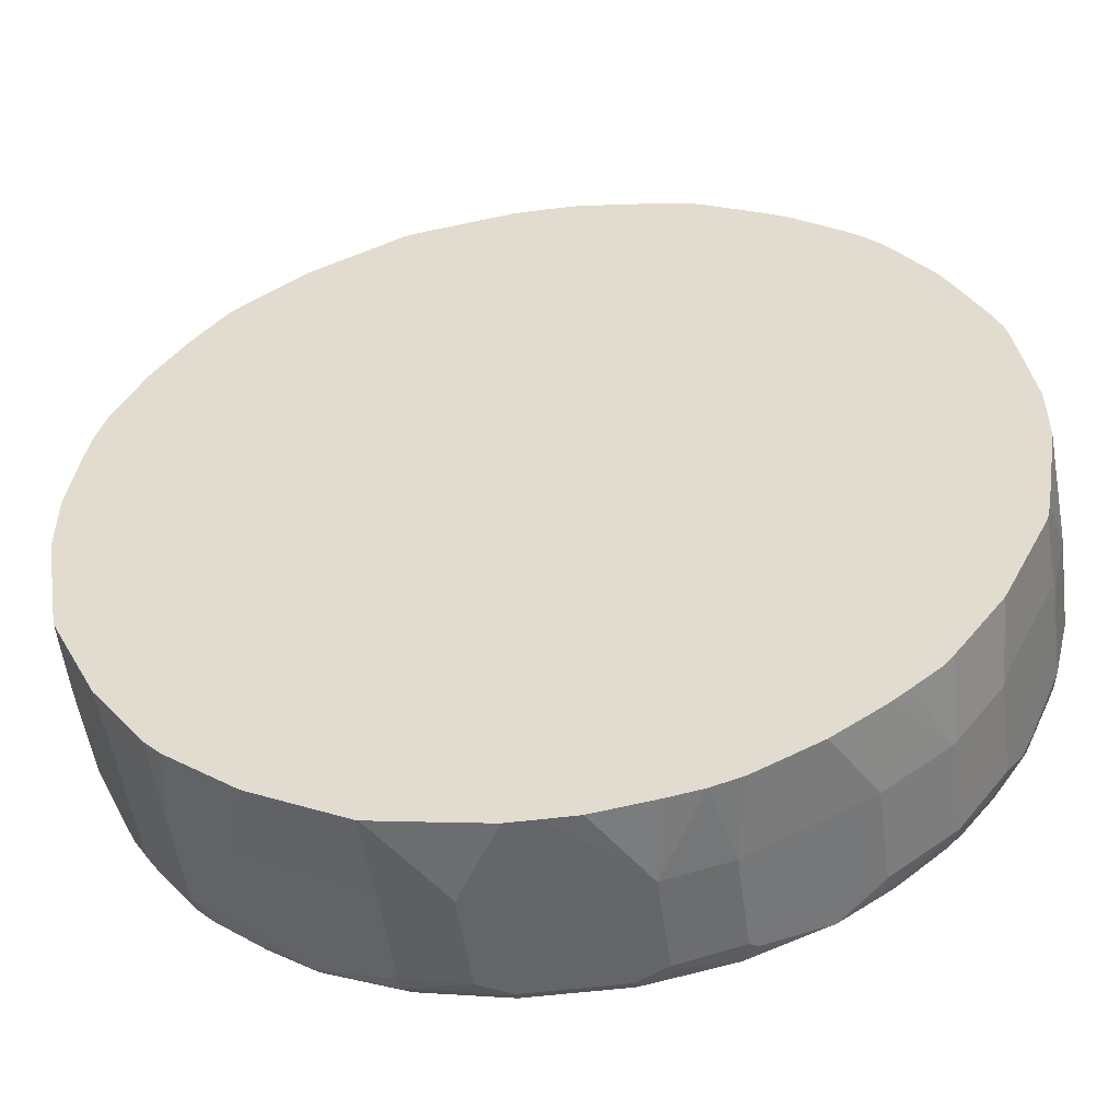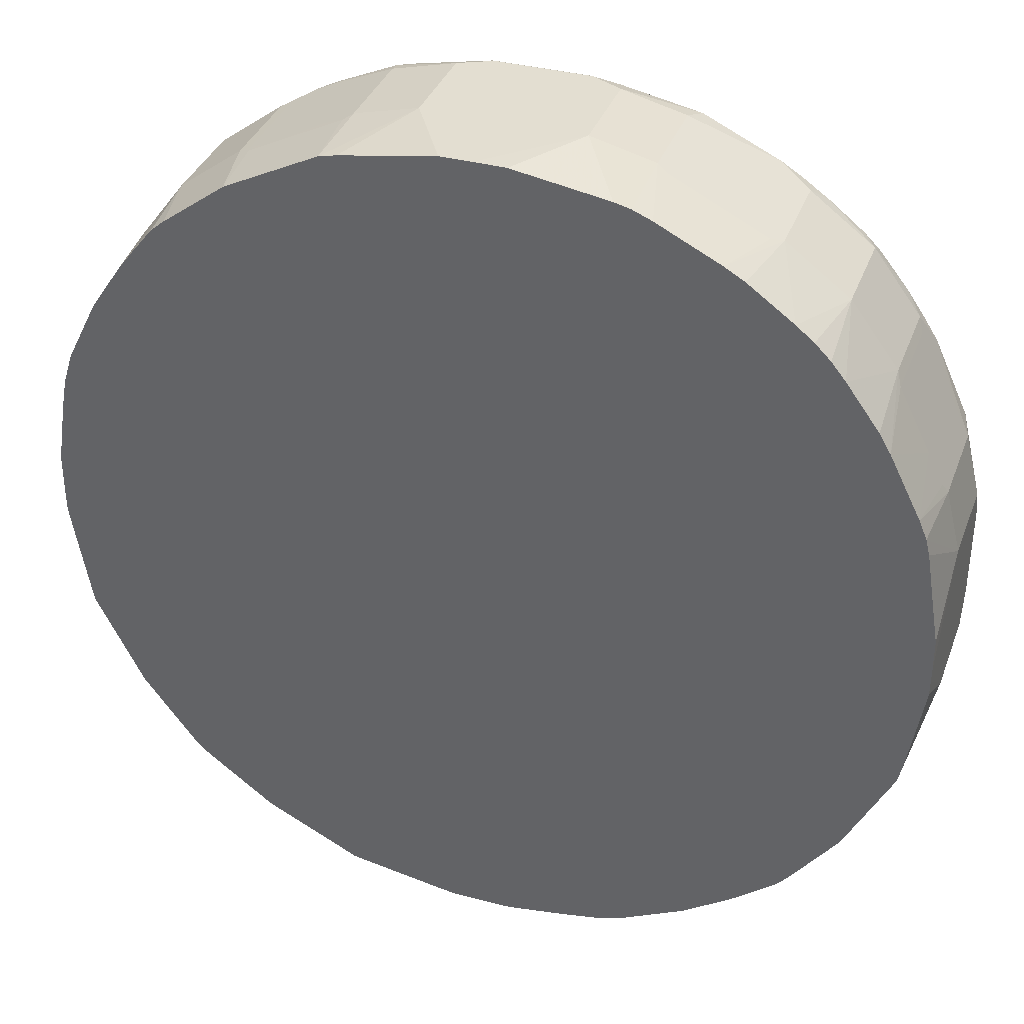
<metadata>
{"format":"obj","ext":"obj","renderer":"f3d","projection":"perspective","resolution":1024,"background":"white","views":[{"elev":-51.5,"azim":7.8,"up":"+Z"},{"elev":36.3,"azim":19.2,"up":"+Z"}]}
</metadata>
<code>
v -0.08916 0.6777 -0.4994
v -0.08916 0.7847 -0.4994
v -0.01721 0.5891 -0.4994
v -0.0351 0.5891 -0.4992
v -0.05553 0.5891 -0.496
v -0.1426 0.5891 -0.4814
v -0.1604 0.5891 -0.4782
v -0.1604 0.6777 -0.4815
v -0.1426 0.8025 -0.4815
v -0.05348 0.8025 -0.4994
v -0.1604 0.7847 -0.4815
v -0.1604 0.8048 -0.477
v 0 0.5891 -0.4994
v -0.1627 0.5891 -0.4776
v -0.1843 0.6718 -0.4695
v -0.1961 0.6777 -0.4637
v -0.07127 0.8048 -0.4949
v -0.05348 0.8144 -0.4934
v 0.05348 0.8025 -0.4994
v -0.1961 0.7847 -0.4637
v -0.1724 0.7907 -0.4755
v -0.1515 0.8159 -0.4726
v -0.1426 0.8144 -0.4755
v -0.1694 0.807 -0.4726
v 0.08916 0.6777 -0.4994
v 0.03617 0.5891 -0.4991
v -0.1984 0.5891 -0.4598
v -0.2555 0.6718 -0.434
v -0.06237 0.8159 -0.4904
v -0.05348 0.8204 -0.4815
v 0.05348 0.8144 -0.4934
v 0.06237 0.8115 -0.4949
v 0.08916 0.7847 -0.4994
v -0.208 0.7907 -0.4577
v -0.2437 0.8085 -0.4398
v -0.2407 0.8159 -0.4369
v -0.1426 0.8204 -0.4637
v 0.1604 0.6777 -0.4815
v 0.1432 0.5891 -0.4812
v 0.1075 0.5891 -0.4879
v -0.2697 0.5891 -0.4241
v -0.2912 0.6718 -0.4161
v -0.2794 0.6837 -0.422
v 0.05348 0.8204 -0.4815
v 0.1426 0.8204 -0.4637
v 0.1426 0.8144 -0.4755
v 0.09805 0.7936 -0.4949
v 0.1515 0.8115 -0.477
v 0.1426 0.8025 -0.4815
v 0.1604 0.7847 -0.4815
v -0.2555 0.7966 -0.434
v -0.2794 0.7907 -0.422
v -0.2764 0.807 -0.4191
v -0.2318 0.8204 -0.428
v -0.2943 0.8159 -0.4012
v 0.1777 0.5891 -0.4702
v 0.1961 0.6777 -0.4637
v 0.2143 0.5891 -0.4521
v -0.2764 0.5891 -0.4191
v -0.3626 0.6718 -0.3626
v -0.2912 0.7787 -0.4161
v 0.2318 0.8204 -0.428
v 0.2497 0.8159 -0.4302
v 0.1604 0.8159 -0.4658
v 0.2407 0.8115 -0.4414
v 0.1783 0.8025 -0.4703
v 0.1694 0.7936 -0.477
v 0.1961 0.7847 -0.4637
v -0.3626 0.7787 -0.3626
v -0.3091 0.7966 -0.3983
v -0.2972 0.8085 -0.4042
v -0.2853 0.8204 -0.3923
v -0.3477 0.807 -0.3655
v -0.4012 0.8159 -0.2943
v -0.3032 0.8204 -0.3745
v 0.2794 0.6777 -0.422
v 0.2497 0.5891 -0.4344
v -0.341 0.5891 -0.3706
v -0.3477 0.5891 -0.3655
v -0.3556 0.5891 -0.3578
v -0.3578 0.5891 -0.3556
v -0.3655 0.5891 -0.3477
v -0.3706 0.5891 -0.341
v -0.4191 0.5891 -0.2764
v -0.4241 0.5891 -0.2697
v -0.4161 0.6718 -0.2912
v 0.2853 0.8204 -0.3923
v 0.3032 0.8159 -0.3946
v 0.2943 0.8115 -0.4057
v 0.2764 0.7936 -0.4235
v 0.2555 0.8025 -0.434
v 0.2853 0.8025 -0.4169
v -0.4161 0.7787 -0.2912
v -0.422 0.7907 -0.2794
v -0.3983 0.7966 -0.3091
v -0.3686 0.7907 -0.3507
v -0.3655 0.807 -0.3477
v -0.3507 0.7907 -0.3686
v -0.3923 0.8204 -0.2853
v -0.3745 0.8204 -0.3032
v -0.4042 0.8085 -0.2972
v -0.4191 0.807 -0.2764
v -0.4369 0.8159 -0.2407
v -0.428 0.8204 -0.2318
v 0.2794 0.7847 -0.422
v 0.2912 0.6777 -0.4161
v 0.25 0.5891 -0.4343
v -0.434 0.6718 -0.2555
v -0.4598 0.5891 -0.1984
v -0.422 0.6837 -0.2794
v 0.3032 0.8204 -0.3745
v 0.3923 0.8159 -0.3054
v 0.3477 0.8115 -0.3611
v 0.3091 0.8025 -0.3983
v 0.2912 0.7847 -0.4161
v 0.3626 0.7847 -0.3626
v -0.434 0.7966 -0.2555
v -0.4398 0.8085 -0.2437
v -0.4726 0.807 -0.1694
v -0.4726 0.8159 -0.1515
v -0.4637 0.8204 -0.1426
v 0.3626 0.6777 -0.3626
v 0.3037 0.5891 -0.3983
v -0.4637 0.6777 -0.1961
v -0.4695 0.6718 -0.1843
v -0.4776 0.5891 -0.1627
v 0.3745 0.8204 -0.3032
v 0.3923 0.8204 -0.2853
v 0.428 0.8204 -0.2318
v 0.428 0.8159 -0.2518
v 0.4042 0.8144 -0.2912
v 0.4012 0.8115 -0.2987
v 0.3655 0.8115 -0.3432
v 0.3983 0.8025 -0.3091
v 0.4161 0.7847 -0.2912
v -0.4577 0.7907 -0.208
v -0.4755 0.7907 -0.1724
v -0.477 0.8048 -0.1604
v -0.4755 0.8144 -0.1426
v -0.4934 0.8144 -0.05348
v -0.4904 0.8159 -0.06237
v -0.4815 0.8204 -0.05348
v 0.3697 0.5891 -0.3412
v 0.3568 0.5891 -0.3562
v 0.356 0.5891 -0.3569
v 0.3267 0.5891 -0.3805
v 0.4161 0.6777 -0.2912
v 0.4235 0.5891 -0.2694
v -0.4637 0.7847 -0.1961
v -0.4815 0.6777 -0.1604
v -0.4782 0.5891 -0.1604
v 0.4637 0.8204 -0.1426
v 0.4398 0.8144 -0.2378
v 0.4191 0.8115 -0.272
v 0.434 0.8025 -0.2555
v 0.422 0.7847 -0.2794
v -0.4815 0.7847 -0.1604
v -0.4994 0.7847 -0.08916
v -0.4815 0.8025 -0.1426
v -0.4949 0.8048 -0.07127
v -0.4994 0.8025 -0.05348
v -0.4934 0.8144 0.05348
v -0.4815 0.8204 0.05348
v 0.422 0.6777 -0.2794
v 0.4235 0.6688 -0.2764
v 0.4414 0.6688 -0.2407
v 0.4768 0.5891 -0.1629
v -0.4994 0.6777 -0.08916
v -0.4814 0.5891 -0.1426
v 0.4815 0.8204 -0.05348
v 0.4934 0.8144 -0.05944
v 0.4755 0.8144 -0.1486
v 0.4458 0.8025 -0.2318
v 0.4369 0.8115 -0.2452
v 0.4726 0.8115 -0.1649
v 0.477 0.8025 -0.1627
v 0.4815 0.7847 -0.1604
v 0.4637 0.7847 -0.1961
v -0.4994 0.8025 0.05348
v -0.4949 0.8115 0.06237
v -0.4755 0.8144 0.1426
v -0.4637 0.8204 0.1426
v 0.4637 0.6777 -0.1961
v 0.477 0.6688 -0.1694
v 0.4815 0.6777 -0.1604
v 0.4994 0.6777 -0.08916
v 0.477 0.5891 -0.1621
v -0.496 0.5891 -0.05553
v -0.4992 0.5891 -0.0351
v -0.4994 0.5891 -0.01721
v 0.4815 0.8204 0.05348
v 0.4934 0.8144 0.04751
v 0.4994 0.8025 -0.05348
v 0.4994 0.7847 -0.08916
v 0.4815 0.8025 -0.1426
v -0.4994 0.7847 0.08916
v -0.4949 0.7936 0.09805
v -0.477 0.8115 0.1515
v -0.4414 0.8115 0.2407
v -0.4302 0.8159 0.2497
v -0.4658 0.8159 0.1604
v -0.428 0.8204 0.2318
v 0.4994 0.5891 -0.01721
v 0.4992 0.5891 -0.0351
v 0.4991 0.5891 -0.03588
v 0.4814 0.5891 -0.1427
v -0.4994 0.5891 0
v 0.4637 0.8204 0.1426
v 0.4994 0.8025 0.05348
v 0.4755 0.8144 0.1367
v 0.4726 0.8115 0.1694
v 0.4904 0.8115 0.08016
v -0.4994 0.6777 0.08916
v -0.4815 0.7847 0.1604
v -0.4815 0.8025 0.1426
v -0.477 0.7936 0.1694
v -0.4703 0.8025 0.1783
v -0.4637 0.7847 0.1961
v -0.434 0.8025 0.2555
v -0.4235 0.7936 0.2764
v -0.4169 0.8025 0.2853
v -0.4057 0.8115 0.2943
v -0.3946 0.8159 0.3032
v -0.3923 0.8204 0.2853
v 0.4994 0.5891 0
v -0.4991 0.5891 0.03617
v 0.428 0.8204 0.2318
v 0.4994 0.7847 0.08916
v 0.4815 0.7847 0.1604
v 0.4785 0.7996 0.1575
v 0.4191 0.8115 0.2764
v 0.434 0.8085 0.2555
v -0.4879 0.5891 0.1075
v -0.4812 0.5891 0.1432
v -0.4815 0.6777 0.1604
v -0.4637 0.6777 0.1961
v -0.422 0.7847 0.2794
v -0.4161 0.7847 0.2912
v -0.3626 0.7847 0.3626
v -0.3983 0.8025 0.3091
v -0.3611 0.8115 0.3477
v -0.3054 0.8159 0.3923
v -0.3745 0.8204 0.3032
v 0.4994 0.6777 0.08916
v 0.4991 0.5891 0.03529
v 0.3923 0.8204 0.2853
v 0.4815 0.6777 0.1604
v 0.4637 0.7847 0.1961
v 0.4131 0.8055 0.2883
v 0.3894 0.8174 0.3001
v 0.3655 0.8115 0.3477
v 0.3983 0.8085 0.3091
v 0.4161 0.7907 0.2912
v 0.422 0.7787 0.2794
v -0.4702 0.5891 0.1777
v -0.4521 0.5891 0.2143
v -0.422 0.6777 0.2794
v -0.4161 0.6777 0.2912
v -0.3626 0.6777 0.3626
v -0.2912 0.7847 0.4161
v -0.3091 0.8025 0.3983
v -0.3432 0.8115 0.3655
v -0.2987 0.8115 0.4012
v -0.2912 0.8144 0.4042
v -0.2518 0.8159 0.428
v -0.2318 0.8204 0.428
v -0.2853 0.8204 0.3923
v -0.3032 0.8204 0.3745
v 0.4768 0.5891 0.161
v 0.4814 0.5891 0.1425
v 0.3745 0.8204 0.3032
v 0.4637 0.6777 0.1961
v 0.4755 0.6718 0.1724
v 0.4678 0.5891 0.1825
v 0.3477 0.8115 0.3655
v 0.3626 0.7907 0.3626
v 0.4161 0.6837 0.2912
v 0.422 0.6718 0.2794
v -0.4344 0.5891 0.2497
v -0.4343 0.5891 0.25
v -0.3983 0.5891 0.3037
v -0.3805 0.5891 0.3267
v -0.3569 0.5891 0.356
v -0.3562 0.5891 0.3568
v -0.3412 0.5891 0.3697
v -0.2694 0.5891 0.4235
v -0.2912 0.6777 0.4161
v -0.2794 0.7847 0.422
v -0.2555 0.8025 0.434
v -0.272 0.8115 0.4191
v -0.2378 0.8144 0.4398
v -0.1426 0.8204 0.4637
v 0.3032 0.8204 0.3745
v 0.4577 0.6718 0.208
v 0.4322 0.5891 0.2538
v 0.3001 0.8174 0.3894
v 0.2764 0.8115 0.4191
v 0.3091 0.8085 0.3983
v 0.3626 0.6837 0.3626
v 0.2912 0.7907 0.4161
v 0.3815 0.5891 0.328
v 0.3965 0.5891 0.3074
v 0.4191 0.5891 0.2764
v -0.1629 0.5891 0.4768
v -0.2407 0.6688 0.4414
v -0.2764 0.6688 0.4235
v -0.2794 0.6777 0.422
v -0.1961 0.7847 0.4637
v -0.1604 0.7847 0.4815
v -0.2318 0.8025 0.4458
v -0.2452 0.8115 0.4369
v -0.1627 0.8025 0.477
v -0.1649 0.8115 0.4726
v -0.1486 0.8144 0.4755
v -0.05944 0.8144 0.4934
v -0.05348 0.8204 0.4815
v 0.2853 0.8204 0.3923
v 0.2318 0.8204 0.428
v 0.1694 0.8115 0.4726
v 0.2555 0.8085 0.434
v 0.2883 0.8055 0.4131
v 0.2912 0.6837 0.4161
v 0.328 0.5891 0.3815
v 0.3477 0.5891 0.3655
v 0.3655 0.5891 0.3477
v 0.2794 0.7787 0.422
v -0.1621 0.5891 0.477
v -0.08916 0.6777 0.4994
v -0.1604 0.6777 0.4815
v -0.1694 0.6688 0.477
v -0.1961 0.6777 0.4637
v -0.08916 0.7847 0.4994
v -0.1426 0.8025 0.4815
v -0.05348 0.8025 0.4994
v 0.04751 0.8144 0.4934
v 0.05348 0.8204 0.4815
v 0.1426 0.8204 0.4637
v 0.1575 0.7996 0.4785
v 0.1604 0.7847 0.4815
v 0.1367 0.8144 0.4755
v 0.08016 0.8115 0.4904
v 0.05348 0.8025 0.4994
v 0.08916 0.7847 0.4994
v 0.1961 0.7847 0.4637
v 0.3074 0.5891 0.3965
v 0.2794 0.6718 0.422
v 0.2538 0.5891 0.4322
v 0.2764 0.5891 0.4191
v -0.1427 0.5891 0.4814
v -0.03588 0.5891 0.4991
v -0.0351 0.5891 0.4992
v -0.01721 0.5891 0.4994
v 0.1604 0.6777 0.4815
v 0.08916 0.6777 0.4994
v 0.1961 0.6777 0.4637
v 0.208 0.6718 0.4577
v 0.1825 0.5891 0.4678
v 0 0.5891 0.4994
v 0.161 0.5891 0.4768
v 0.1724 0.6718 0.4755
v 0.03529 0.5891 0.4991
v 0.1425 0.5891 0.4814
f 1 2 10
f 199 218 236
f 199 236 257
f 199 257 237
f 199 237 219
f 199 219 238
f 199 238 220
f 199 220 221
f 199 221 222
f 198 217 199
f 199 222 200
f 199 216 218
f 200 222 223
f 200 223 224
f 200 224 202
f 207 226 213
f 208 227 211
f 208 211 210
f 209 212 211
f 199 217 216
f 198 216 217
f 198 215 216
f 196 198 197
f 186 194 193
f 186 193 209
f 186 209 228
f 186 228 244
f 186 244 225
f 186 225 203
f 186 203 204
f 186 204 205
f 186 205 206
f 186 206 187
f 191 208 192
f 192 208 210
f 192 210 211
f 192 211 212
f 192 212 209
f 196 213 235
f 196 235 214
f 196 214 215
f 196 215 198
f 209 211 228
f 183 185 184
f 211 229 230
f 211 227 231
f 228 229 247
f 228 247 244
f 229 232 248
f 229 248 272
f 229 272 247
f 231 249 232
f 231 246 250
f 231 250 251
f 228 230 229
f 231 251 252
f 232 249 253
f 232 253 254
f 232 254 278
f 232 278 294
f 232 294 272
f 232 272 248
f 234 255 235
f 235 255 256
f 231 252 249
f 227 246 231
f 225 244 245
f 223 243 224
f 211 231 232
f 211 232 229
f 213 226 233
f 213 233 234
f 213 234 235
f 214 235 236
f 214 236 218
f 214 218 216
f 214 216 215
f 219 237 238
f 220 238 221
f 221 238 239
f 221 239 240
f 221 240 222
f 222 240 241
f 222 241 223
f 223 241 242
f 223 242 268
f 223 268 243
f 211 230 228
f 235 256 236
f 182 200 202
f 181 201 182
f 148 166 167
f 150 151 168
f 150 168 158
f 150 158 157
f 151 169 168
f 152 170 171
f 152 171 172
f 153 173 174
f 148 165 166
f 153 174 154
f 153 175 176
f 153 176 173
f 154 174 155
f 155 174 173
f 155 173 177
f 155 177 178
f 155 178 183
f 155 183 166
f 153 172 175
f 147 165 148
f 147 164 165
f 140 142 141
f 134 154 155
f 134 155 135
f 135 155 156
f 135 156 164
f 135 164 147
f 136 149 157
f 136 157 137
f 137 157 138
f 138 157 158
f 138 158 159
f 138 159 161
f 138 161 160
f 138 160 140
f 138 140 139
f 140 160 161
f 140 161 179
f 140 179 162
f 140 162 163
f 140 163 142
f 155 166 164
f 182 201 200
f 155 164 156
f 158 190 207
f 171 193 194
f 171 194 172
f 172 194 195
f 172 195 176
f 172 176 175
f 173 176 177
f 176 195 194
f 176 194 177
f 171 209 193
f 177 194 186
f 177 185 183
f 177 183 178
f 179 196 197
f 179 197 180
f 180 197 198
f 181 198 199
f 181 199 200
f 181 200 201
f 177 186 185
f 171 192 209
f 170 192 171
f 170 191 192
f 158 207 213
f 158 213 196
f 158 196 179
f 158 179 161
f 158 161 159
f 162 179 180
f 162 180 198
f 162 198 181
f 162 181 182
f 162 182 163
f 164 166 165
f 166 183 184
f 166 184 167
f 167 184 185
f 167 185 186
f 167 186 187
f 168 188 189
f 168 189 190
f 168 169 188
f 158 168 190
f 236 256 279
f 236 279 257
f 237 257 258
f 308 329 309
f 309 312 310
f 309 329 328
f 309 328 332
f 309 332 312
f 312 332 333
f 312 333 314
f 312 314 313
f 308 331 329
f 314 333 332
f 315 332 334
f 315 334 342
f 315 342 335
f 315 335 336
f 315 336 316
f 318 337 319
f 319 338 339
f 319 339 320
f 314 332 315
f 305 330 331
f 305 307 306
f 304 330 305
f 293 317 296
f 296 317 297
f 297 318 319
f 297 319 320
f 297 320 321
f 297 321 298
f 297 317 318
f 298 321 300
f 299 322 323
f 299 323 324
f 299 324 325
f 299 325 301
f 300 321 320
f 300 320 326
f 300 326 346
f 300 346 322
f 304 327 328
f 304 328 329
f 304 329 330
f 319 337 340
f 292 315 316
f 319 340 335
f 319 341 342
f 335 340 337
f 335 337 336
f 338 343 339
f 339 353 355
f 339 355 344
f 339 343 354
f 339 354 353
f 346 356 347
f 335 342 341
f 347 356 357
f 353 359 357
f 353 357 360
f 353 360 356
f 353 356 355
f 354 358 361
f 354 361 362
f 354 362 359
f 356 360 357
f 353 354 359
f 329 331 330
f 328 334 332
f 328 342 334
f 319 342 343
f 319 343 338
f 320 339 344
f 320 344 355
f 320 355 356
f 320 356 346
f 320 346 326
f 322 345 323
f 322 346 347
f 322 347 348
f 322 348 345
f 327 349 328
f 328 349 350
f 328 350 351
f 328 351 352
f 328 352 358
f 328 358 354
f 328 354 343
f 328 343 342
f 319 335 341
f 292 314 315
f 291 313 314
f 291 312 313
f 247 274 269
f 249 252 253
f 250 271 251
f 251 275 276
f 251 276 252
f 251 271 293
f 252 276 253
f 253 277 278
f 247 273 274
f 253 278 254
f 253 299 277
f 257 279 258
f 258 279 280
f 258 280 281
f 258 281 259
f 259 281 282
f 259 282 283
f 259 283 284
f 253 276 299
f 247 294 273
f 247 272 294
f 246 271 250
f 237 258 238
f 238 258 259
f 238 259 239
f 239 241 240
f 239 259 287
f 239 287 260
f 239 260 261
f 239 261 262
f 239 262 241
f 241 262 242
f 242 262 263
f 242 263 264
f 242 264 265
f 242 265 266
f 242 266 267
f 242 267 268
f 244 247 269
f 244 269 270
f 244 270 245
f 259 284 285
f 259 285 286
f 259 286 287
f 260 287 307
f 277 302 303
f 277 303 295
f 277 295 278
f 278 295 294
f 286 304 305
f 286 305 306
f 286 306 287
f 287 306 307
f 288 307 305
f 288 305 331
f 288 331 308
f 288 308 289
f 289 308 309
f 289 309 310
f 289 310 311
f 289 311 290
f 290 311 291
f 291 311 310
f 291 310 312
f 277 301 302
f 132 134 133
f 277 299 301
f 276 300 322
f 260 307 288
f 260 288 289
f 260 289 261
f 261 289 290
f 261 290 263
f 261 263 262
f 263 290 264
f 264 290 291
f 264 291 265
f 265 291 266
f 266 291 314
f 266 314 292
f 273 294 274
f 274 294 295
f 275 293 296
f 275 296 297
f 275 297 298
f 275 298 276
f 276 298 300
f 276 322 299
f 132 154 134
f 251 293 275
f 131 153 154
f 12 21 24
f 12 24 22
f 13 25 26
f 14 27 15
f 15 27 28
f 15 28 16
f 16 28 43
f 16 43 52
f 12 18 17
f 16 52 51
f 16 34 20
f 18 23 22
f 18 22 29
f 18 29 30
f 18 30 44
f 18 44 31
f 19 31 32
f 19 32 47
f 16 51 34
f 12 23 18
f 12 22 23
f 11 21 12
f 3 59 41
f 3 41 27
f 3 27 14
f 3 14 7
f 3 7 6
f 3 6 5
f 3 5 4
f 7 14 8
f 8 14 15
f 8 15 16
f 8 16 20
f 8 20 11
f 9 12 17
f 9 17 10
f 10 17 18
f 10 18 31
f 10 31 19
f 11 20 34
f 11 34 21
f 19 47 33
f 3 78 59
f 21 34 35
f 22 24 36
f 30 182 202
f 30 202 224
f 30 224 243
f 30 243 268
f 30 268 267
f 30 267 266
f 30 266 292
f 30 292 316
f 30 163 182
f 30 316 336
f 30 337 318
f 30 318 317
f 30 317 293
f 30 293 271
f 30 271 246
f 30 246 227
f 30 227 208
f 30 208 191
f 30 336 337
f 30 142 163
f 30 121 142
f 30 104 121
f 22 36 54
f 22 54 37
f 22 37 30
f 22 30 29
f 24 35 36
f 25 33 50
f 25 50 38
f 25 38 39
f 25 39 40
f 25 40 26
f 27 41 28
f 28 41 42
f 28 42 43
f 30 37 54
f 30 54 72
f 30 72 75
f 30 75 100
f 30 100 99
f 30 99 104
f 21 35 24
f 30 191 170
f 3 79 78
f 3 81 80
f 3 107 123
f 3 123 146
f 3 146 145
f 3 145 144
f 3 144 143
f 3 143 148
f 3 148 167
f 3 167 187
f 3 77 107
f 3 187 206
f 3 205 204
f 3 204 203
f 3 203 225
f 3 225 245
f 3 245 270
f 3 270 269
f 3 269 274
f 3 274 295
f 3 206 205
f 3 58 77
f 3 56 58
f 3 39 56
f 131 154 132
f 1 10 19
f 1 19 33
f 1 33 25
f 1 25 13
f 1 13 3
f 1 3 4
f 1 4 5
f 1 5 6
f 1 6 7
f 1 7 8
f 1 8 11
f 1 11 2
f 2 9 10
f 2 11 12
f 2 12 9
f 3 13 26
f 3 26 40
f 3 40 39
f 3 295 303
f 3 80 79
f 3 303 302
f 3 301 325
f 3 280 279
f 3 279 256
f 3 256 255
f 3 255 234
f 3 234 233
f 3 233 226
f 3 226 207
f 3 190 189
f 3 281 280
f 3 189 188
f 3 169 151
f 3 151 126
f 3 126 109
f 3 109 85
f 3 85 84
f 3 84 83
f 3 83 82
f 3 82 81
f 3 188 169
f 3 282 281
f 3 283 282
f 3 284 283
f 3 325 324
f 3 324 323
f 3 323 345
f 3 345 348
f 3 348 347
f 3 347 357
f 3 357 359
f 3 359 362
f 3 362 361
f 3 361 358
f 3 358 352
f 3 352 351
f 3 351 350
f 3 350 349
f 3 349 327
f 3 327 304
f 3 304 286
f 3 286 285
f 3 285 284
f 3 302 301
f 30 170 152
f 3 207 190
f 30 129 128
f 91 115 105
f 92 114 116
f 92 116 115
f 94 110 108
f 94 108 124
f 94 124 149
f 94 149 136
f 94 136 117
f 90 92 115
f 94 117 118
f 94 102 101
f 94 101 95
f 95 101 96
f 96 101 97
f 102 118 103
f 103 118 119
f 103 119 120
f 103 120 121
f 94 118 102
f 89 114 92
f 89 113 114
f 88 113 89
f 74 99 100
f 74 97 101
f 74 101 102
f 74 102 103
f 74 103 104
f 74 104 99
f 76 105 115
f 76 115 106
f 76 106 77
f 77 106 107
f 85 108 86
f 85 109 108
f 86 108 110
f 86 110 94
f 86 94 93
f 87 111 88
f 88 111 127
f 88 127 112
f 88 112 113
f 103 121 104
f 106 115 116
f 106 116 122
f 106 122 123
f 120 140 141
f 120 141 142
f 120 142 121
f 122 143 144
f 122 144 145
f 122 145 146
f 122 146 123
f 122 147 148
f 122 148 143
f 124 125 150
f 124 150 157
f 124 157 149
f 125 126 150
f 126 151 150
f 129 152 172
f 129 172 153
f 129 153 130
f 30 152 129
f 130 153 131
f 120 139 140
f 71 98 73
f 120 138 139
f 119 137 138
f 106 123 107
f 108 109 125
f 108 125 124
f 112 127 128
f 112 128 129
f 112 129 130
f 112 130 131
f 112 131 132
f 112 132 133
f 112 133 113
f 113 133 116
f 113 116 114
f 116 133 134
f 116 134 135
f 116 135 147
f 116 147 122
f 117 136 118
f 118 136 137
f 118 137 119
f 119 138 120
f 70 98 71
f 109 126 125
f 69 73 98
f 38 57 58
f 38 58 56
f 41 59 60
f 41 60 42
f 42 60 69
f 42 69 61
f 42 61 52
f 42 52 43
f 38 68 57
f 45 62 63
f 45 64 46
f 46 64 63
f 46 63 65
f 46 65 48
f 48 65 66
f 48 66 67
f 48 67 49
f 49 67 50
f 45 63 64
f 38 50 68
f 36 55 54
f 36 53 55
f 30 128 127
f 30 127 111
f 69 98 70
f 30 111 87
f 30 87 62
f 30 62 45
f 30 45 44
f 31 44 45
f 31 45 46
f 31 46 48
f 31 48 32
f 32 48 47
f 33 47 48
f 33 48 49
f 33 49 50
f 34 51 35
f 35 51 52
f 35 52 53
f 35 53 36
f 50 67 68
f 52 61 69
f 38 56 39
f 52 70 71
f 60 85 86
f 60 86 93
f 60 93 69
f 62 87 88
f 62 88 63
f 63 88 89
f 63 89 65
f 65 90 115
f 65 115 91
f 65 68 67
f 65 67 66
f 65 89 92
f 65 92 90
f 69 93 94
f 69 94 95
f 69 96 97
f 52 69 70
f 69 97 73
f 69 95 96
f 60 83 84
f 60 82 83
f 60 84 85
f 60 80 81
f 52 71 53
f 53 71 55
f 54 55 72
f 55 71 73
f 55 73 97
f 55 97 74
f 55 74 100
f 55 100 75
f 60 81 82
f 57 68 65
f 57 65 91
f 55 75 72
f 57 105 76
f 57 76 77
f 57 77 58
f 59 78 60
f 57 91 105
f 60 78 79
f 60 79 80

</code>
